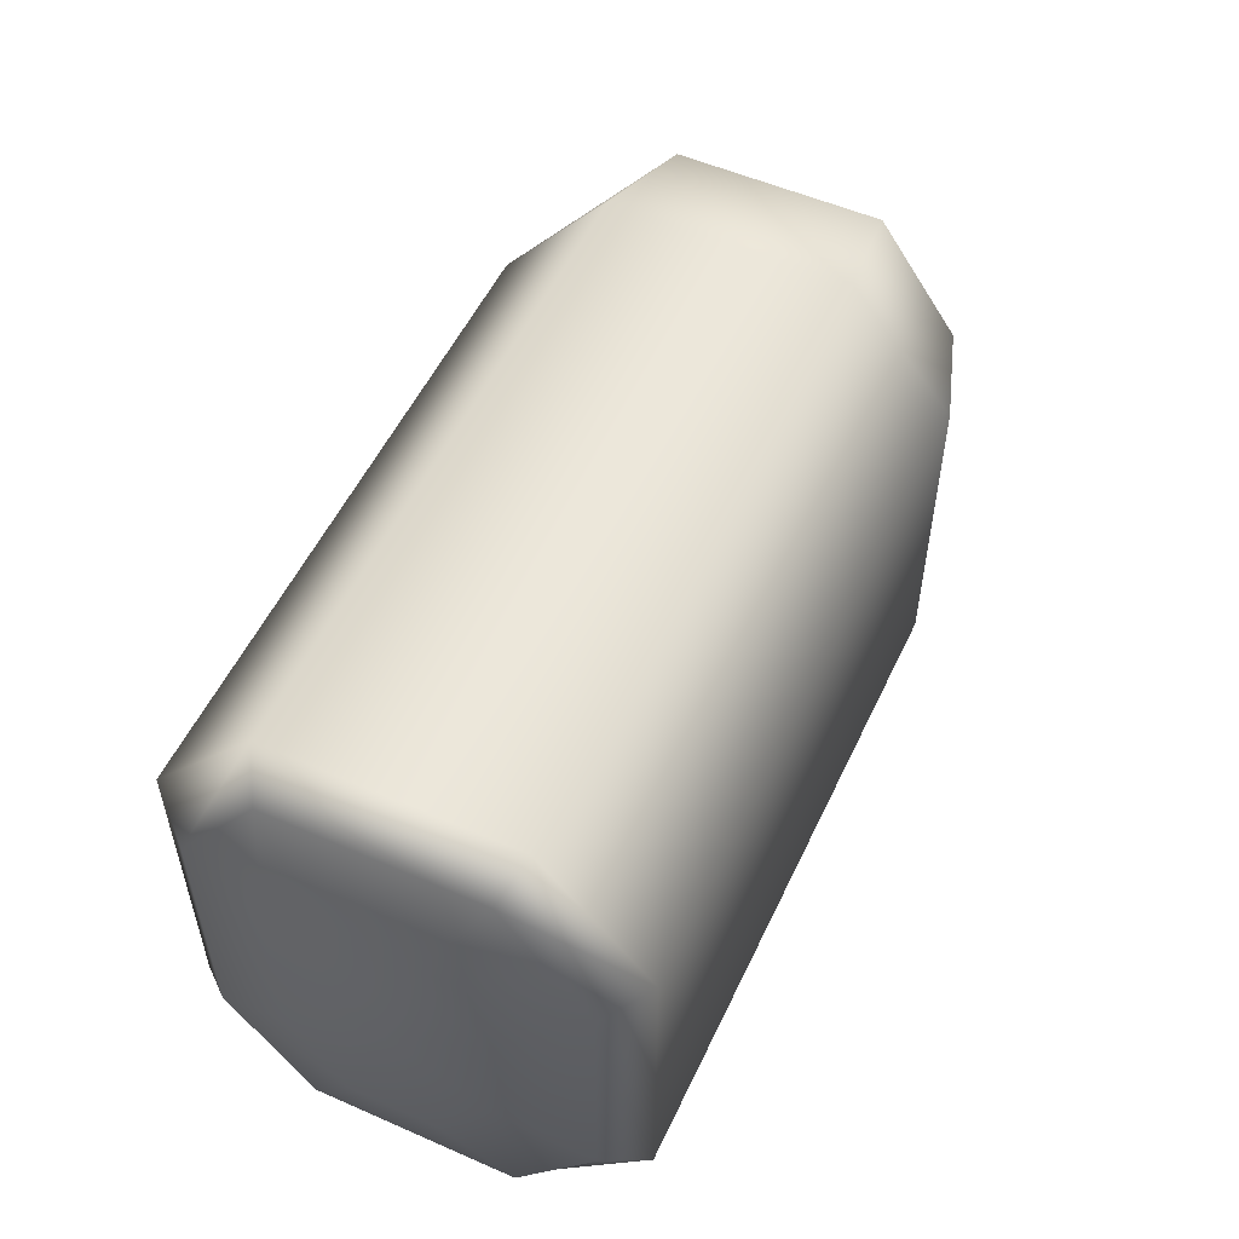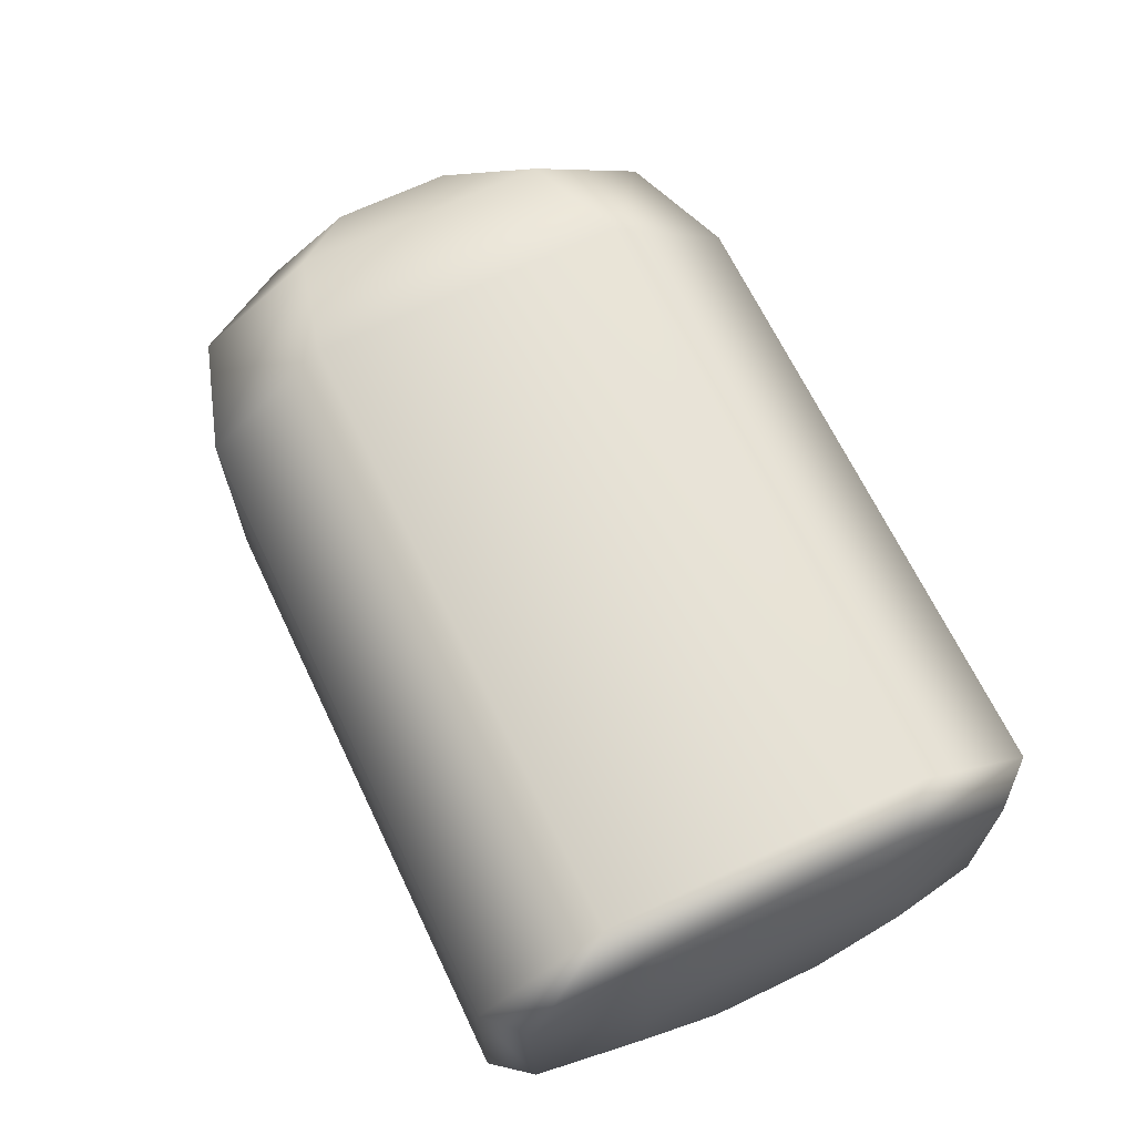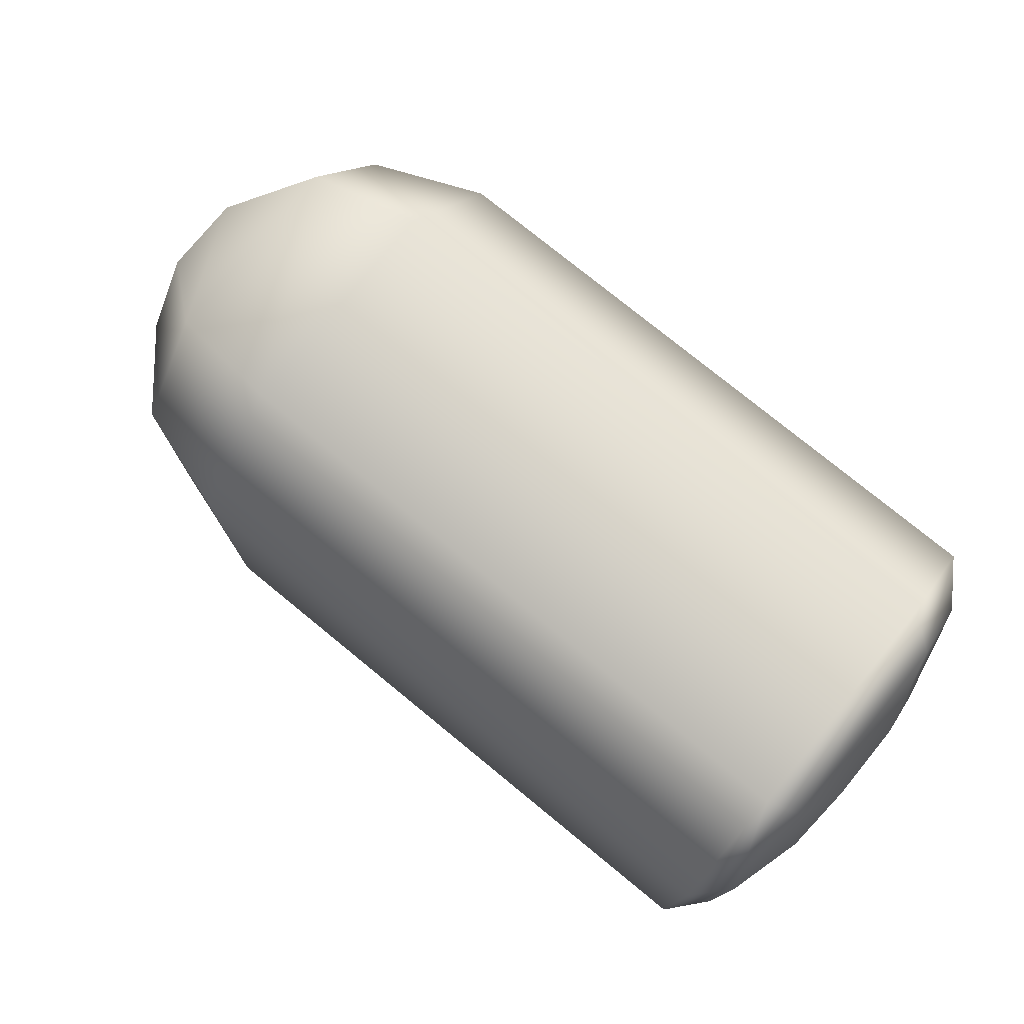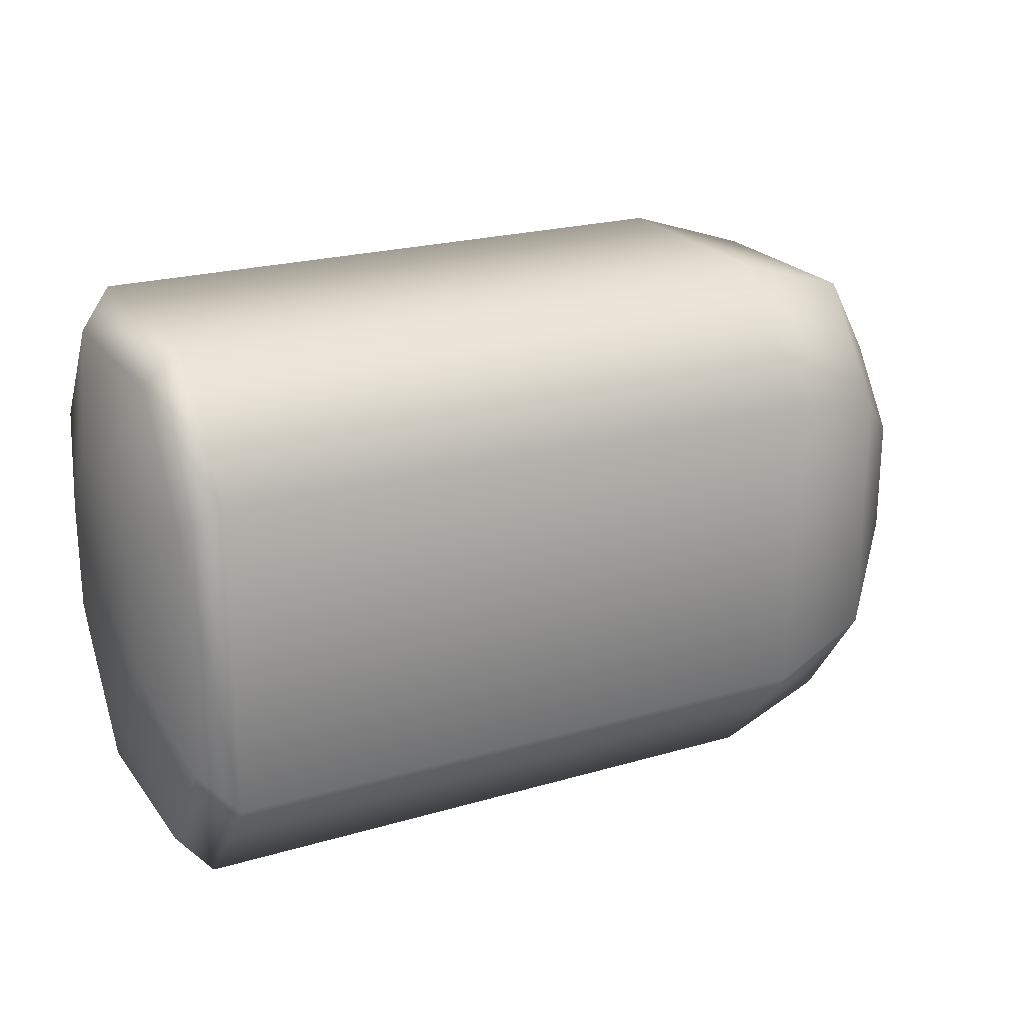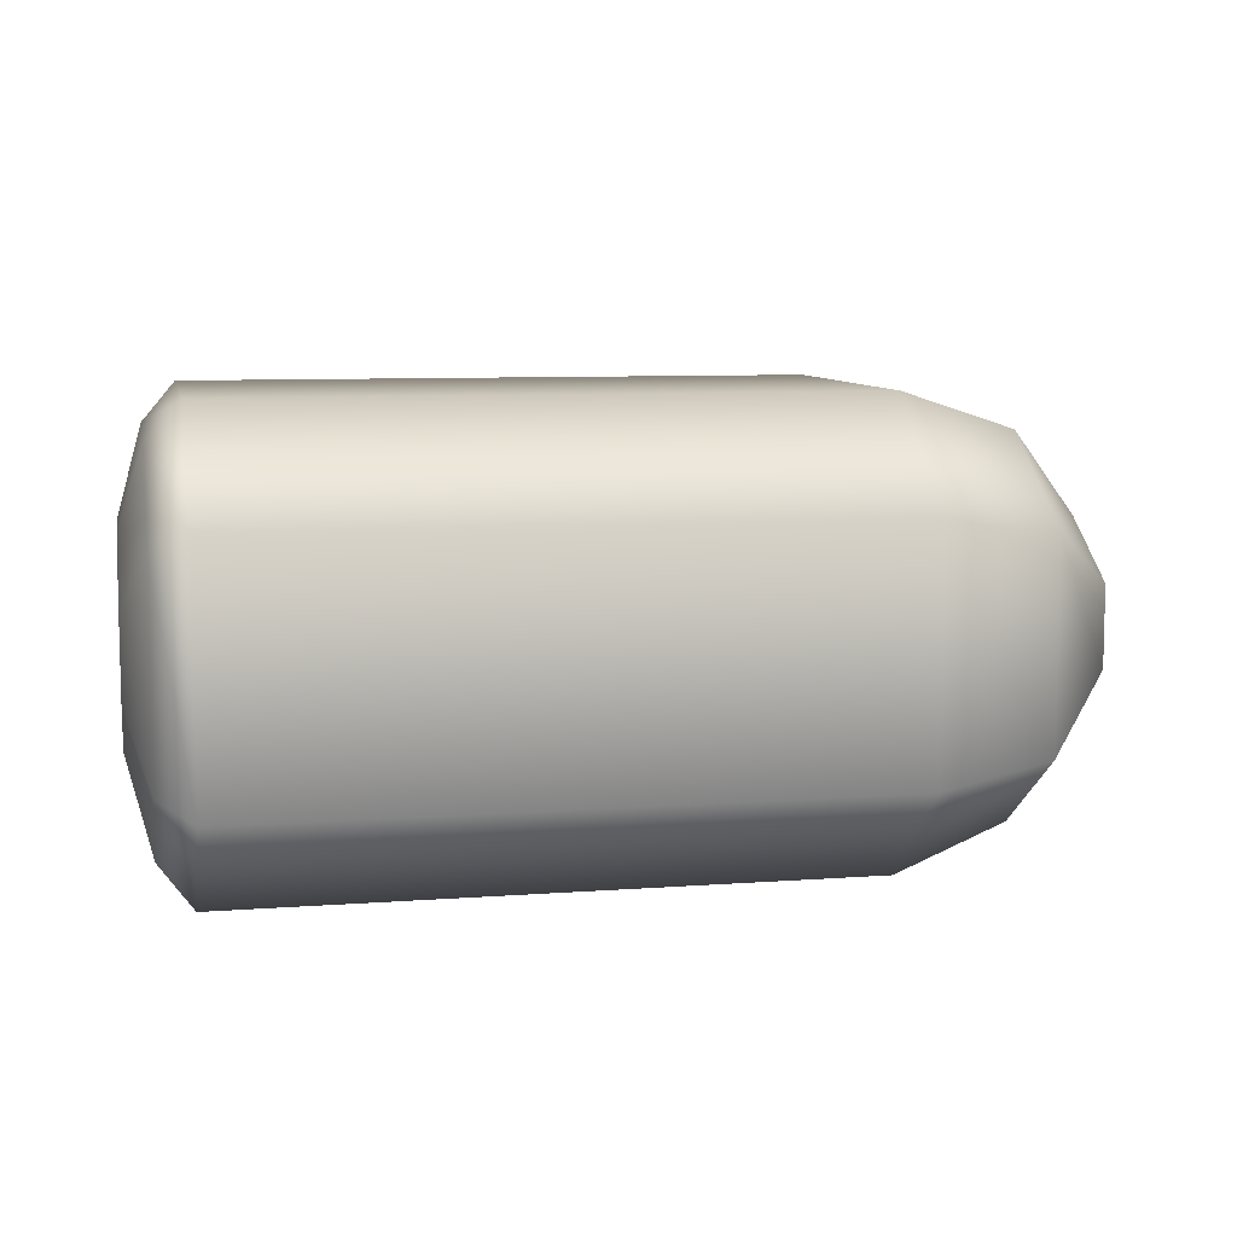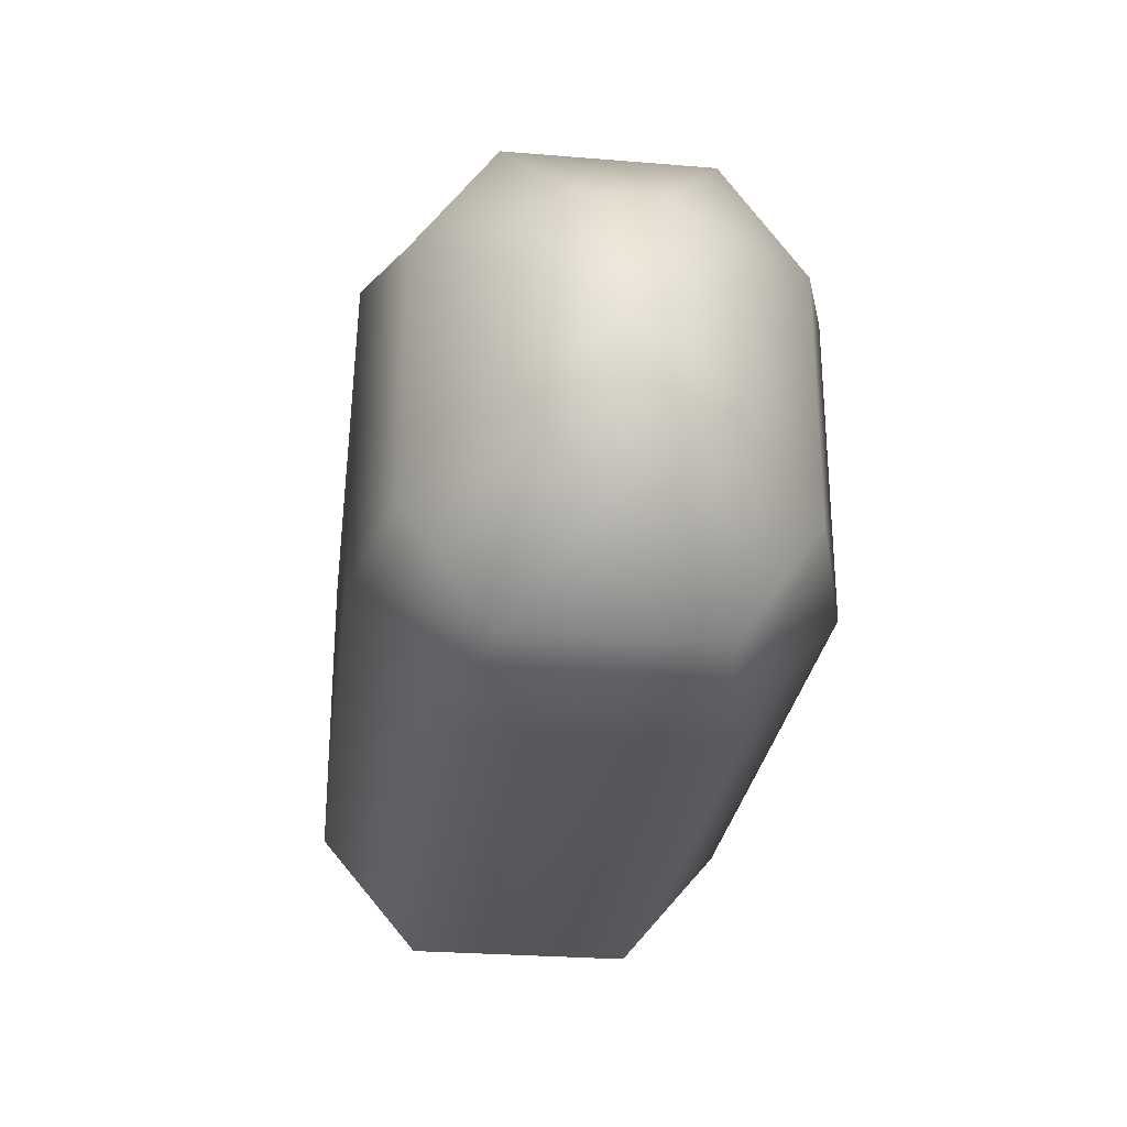
<metadata>
{"format":"obj","ext":"obj","renderer":"f3d","projection":"perspective","resolution":1024,"background":"white","views":[{"elev":54.0,"azim":115.0,"up":"+Y"},{"elev":67.1,"azim":64.4,"up":"+Z"},{"elev":76.5,"azim":39.3,"up":"+Y"},{"elev":22.4,"azim":153.2,"up":"+Y"},{"elev":8.4,"azim":168.4,"up":"+Z"},{"elev":-27.4,"azim":-97.1,"up":"+Y"}]}
</metadata>
<code>
g default
v -1.033 -0.1495 -0.2304
v -1.033 0.1421 -0.2308
v -1.033 0.3434 -0.09624
v -1.033 0.343 0.1018
v -1.033 0.1412 0.2366
v -1.033 -0.1504 0.237
v -1.033 -0.3514 0.1024
v -1.033 -0.351 -0.09563
v -0.8177 -0.3202 -0.4475
v -0.8177 0.3136 -0.4481
v -0.8177 0.5977 -0.2474
v -0.8177 0.5971 0.2521
v -0.8177 0.3117 0.4536
v -0.8177 -0.3221 0.4543
v -0.8177 -0.6057 0.2536
v -0.8177 -0.6051 -0.2459
v -0.5234 -0.3934 -0.5407
v -0.5234 0.3872 -0.5414
v -0.5234 0.6908 -0.2862
v -0.5234 0.6901 0.2906
v -0.5234 0.3848 0.5469
v -0.5234 -0.3958 0.5476
v -0.5234 -0.6988 0.2923
v -0.5234 -0.6981 -0.2844
v 1.023 -0.3934 -0.5407
v 1.023 0.3872 -0.5414
v 1.023 0.6908 -0.2862
v 1.023 0.6901 0.2906
v 1.023 0.3848 0.5469
v 1.023 -0.3958 0.5476
v 1.023 -0.6988 0.2923
v 1.023 -0.6981 -0.2844
v 1.105 -0.3202 -0.4475
v 1.105 0.3136 -0.4481
v 1.105 0.5977 -0.2474
v 1.105 0.5971 0.2521
v 1.105 0.3117 0.4536
v 1.105 -0.3221 0.4543
v 1.105 -0.6057 0.2536
v 1.105 -0.6051 -0.2459
v 1.166 -0.1431 -0.2395
v 1.166 0.1356 -0.2398
v 1.166 0.3434 -0.09624
v 1.166 0.343 0.1018
v 1.166 0.1348 0.2456
v 1.166 -0.1439 0.246
v 1.166 -0.3514 0.1024
v 1.166 -0.351 -0.09563
v -1.112 -0.004003 0.003074
v 1.166 -0.004004 0.003082
g FoodMediumLLowerLeg
f 1 2 10 9
f 2 3 11 10
f 3 4 12 11
f 4 5 13 12
f 5 6 14 13
f 6 7 15 14
f 7 8 16 15
f 8 1 9 16
f 9 10 18 17
f 10 11 19 18
f 11 12 20 19
f 12 13 21 20
f 13 14 22 21
f 14 15 23 22
f 15 16 24 23
f 16 9 17 24
f 17 18 26 25
f 18 19 27 26
f 19 20 28 27
f 20 21 29 28
f 21 22 30 29
f 22 23 31 30
f 23 24 32 31
f 24 17 25 32
f 25 26 34 33
f 26 27 35 34
f 27 28 36 35
f 28 29 37 36
f 29 30 38 37
f 30 31 39 38
f 31 32 40 39
f 32 25 33 40
f 33 34 42 41
f 34 35 43 42
f 35 36 44 43
f 36 37 45 44
f 37 38 46 45
f 38 39 47 46
f 39 40 48 47
f 40 33 41 48
f 2 1 49
f 3 2 49
f 4 3 49
f 5 4 49
f 6 5 49
f 7 6 49
f 8 7 49
f 1 8 49
f 41 42 50
f 42 43 50
f 43 44 50
f 44 45 50
f 45 46 50
f 46 47 50
f 47 48 50
f 48 41 50

</code>
